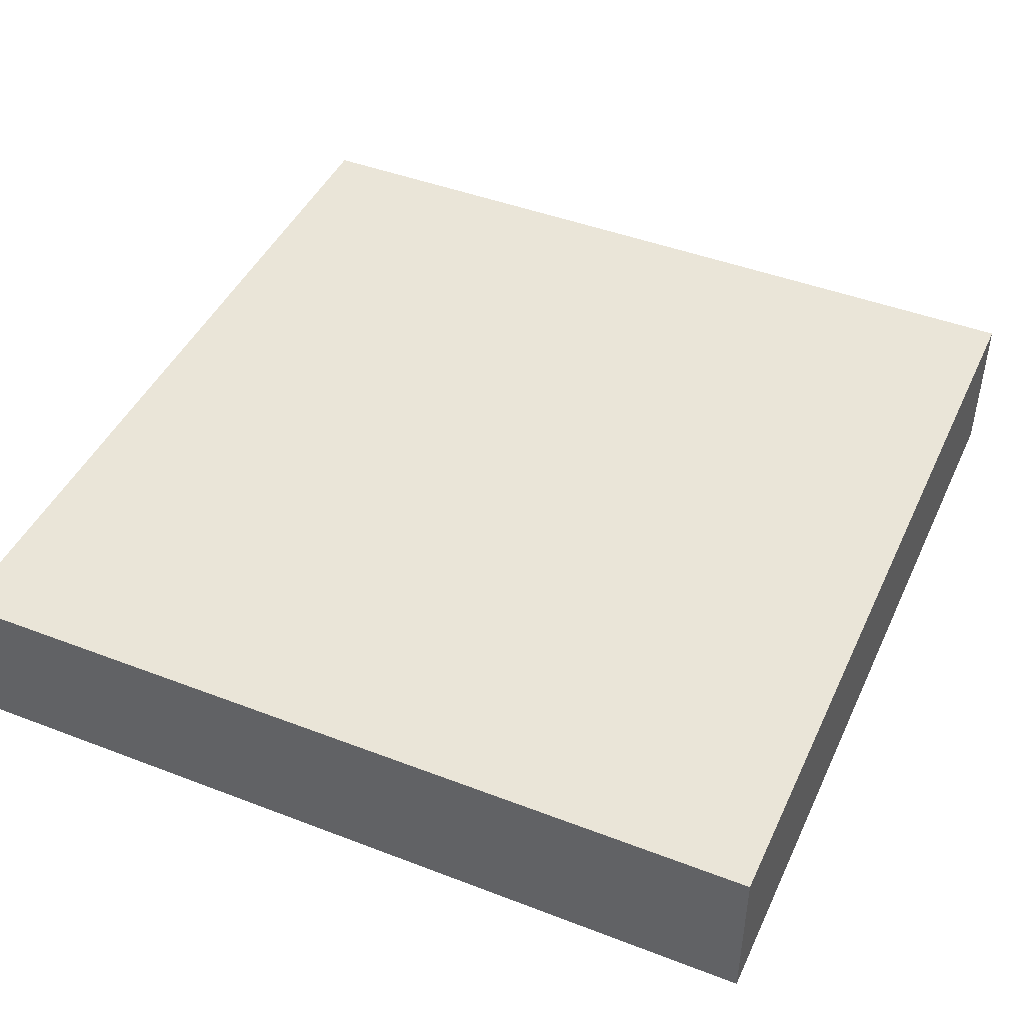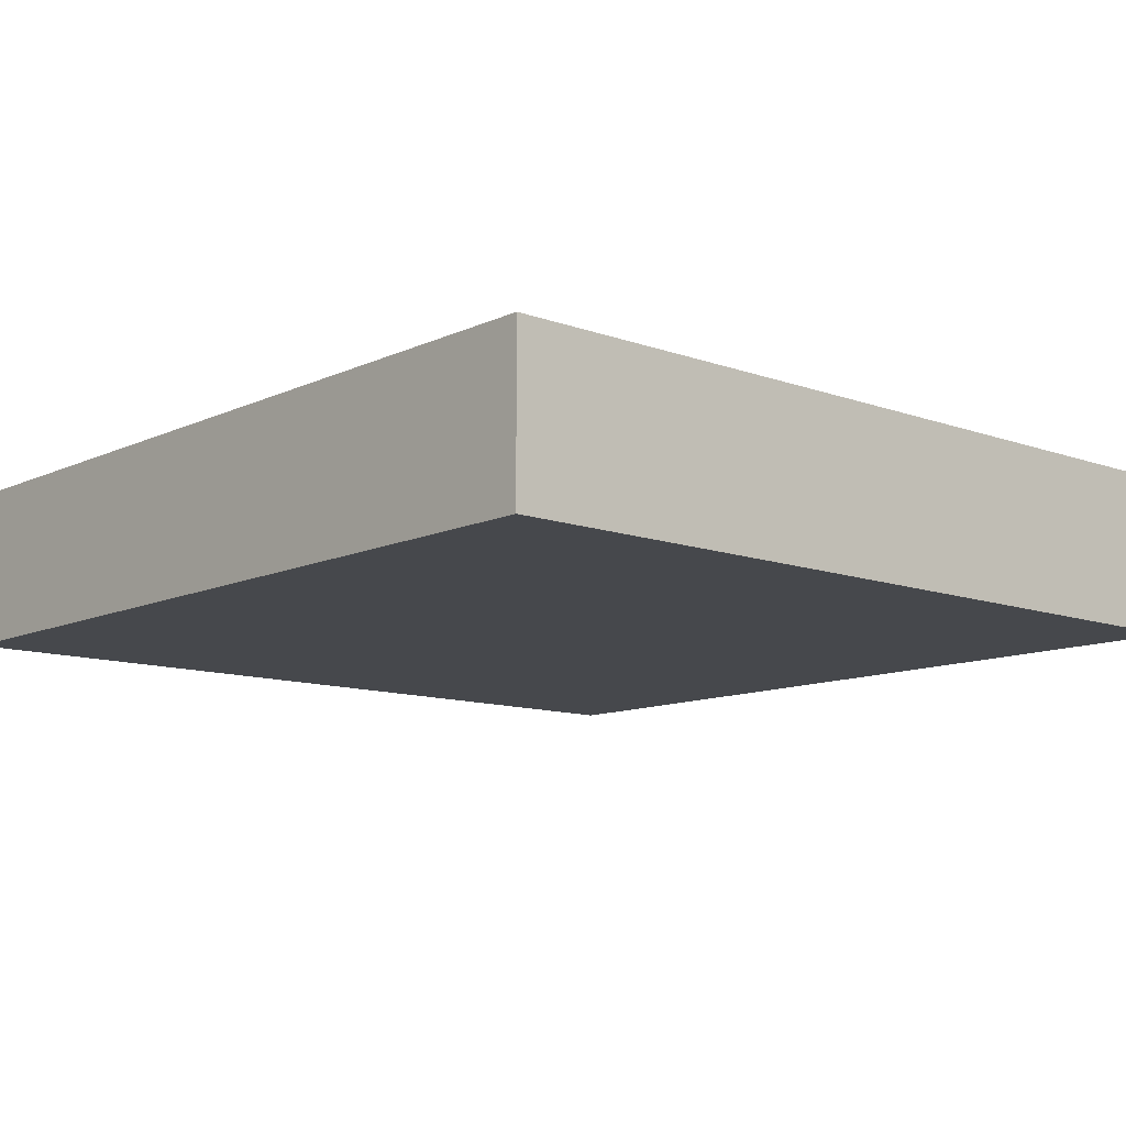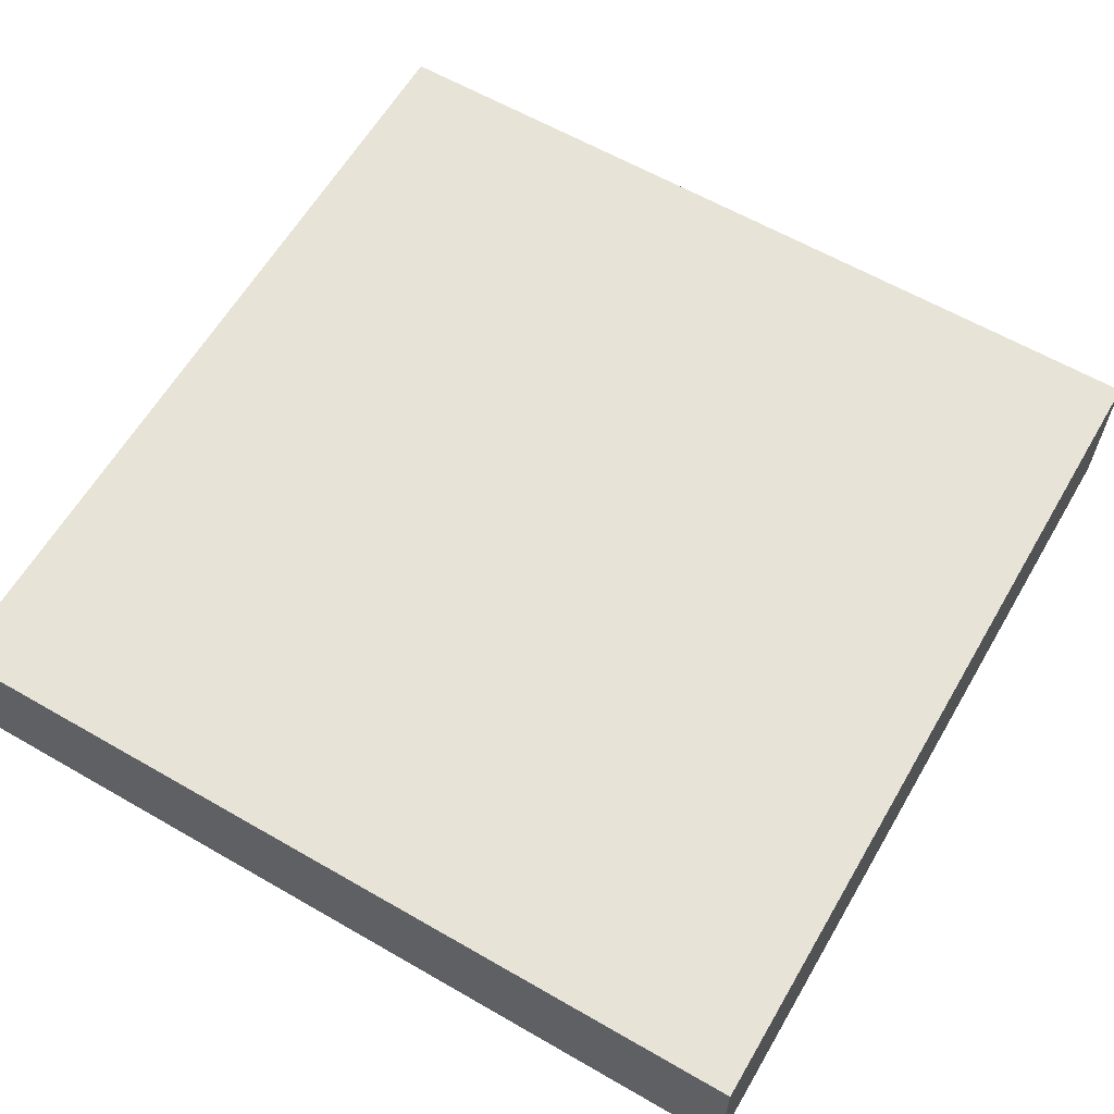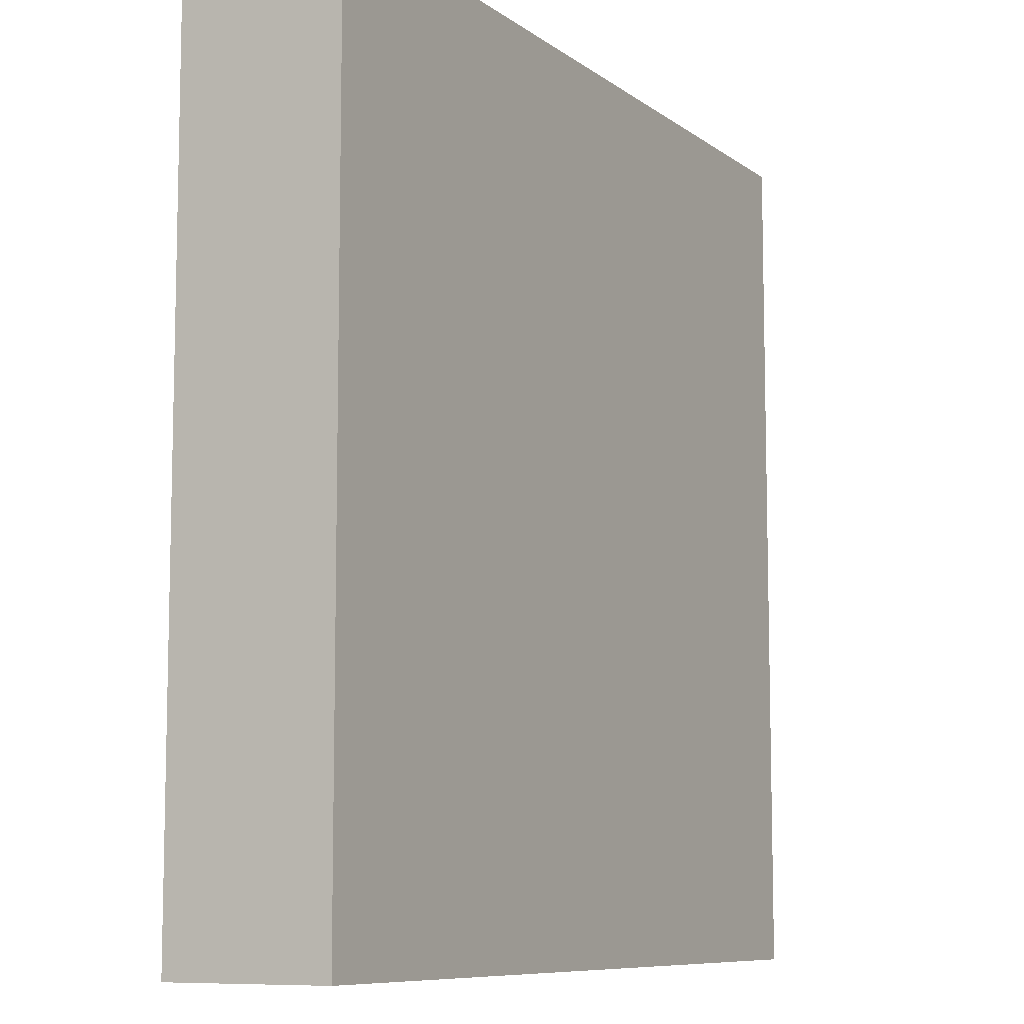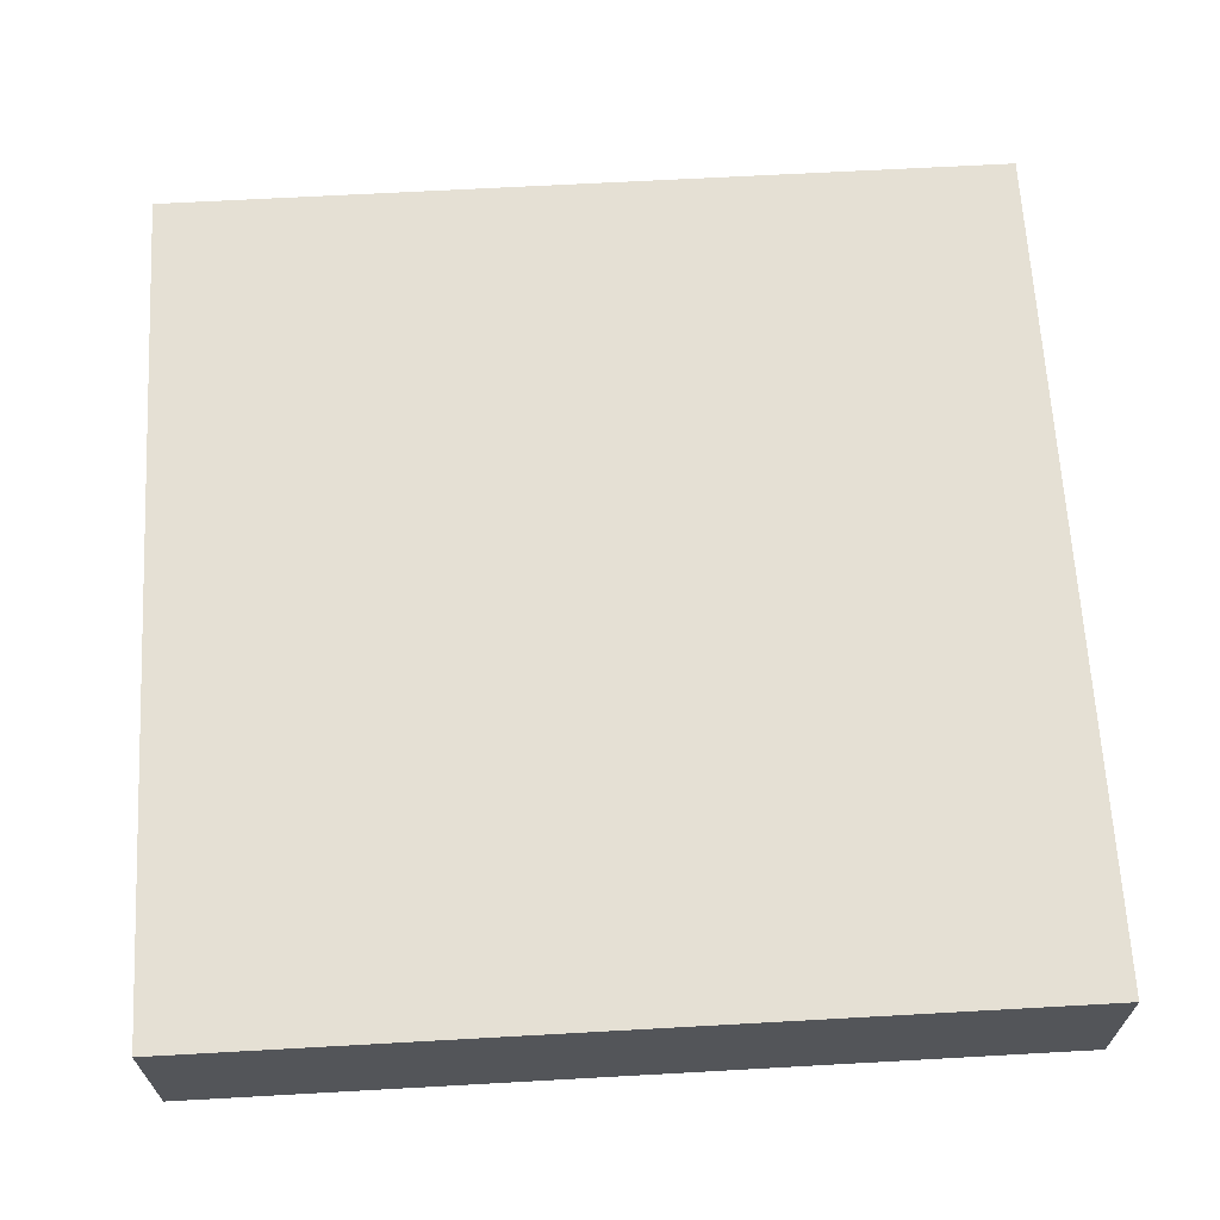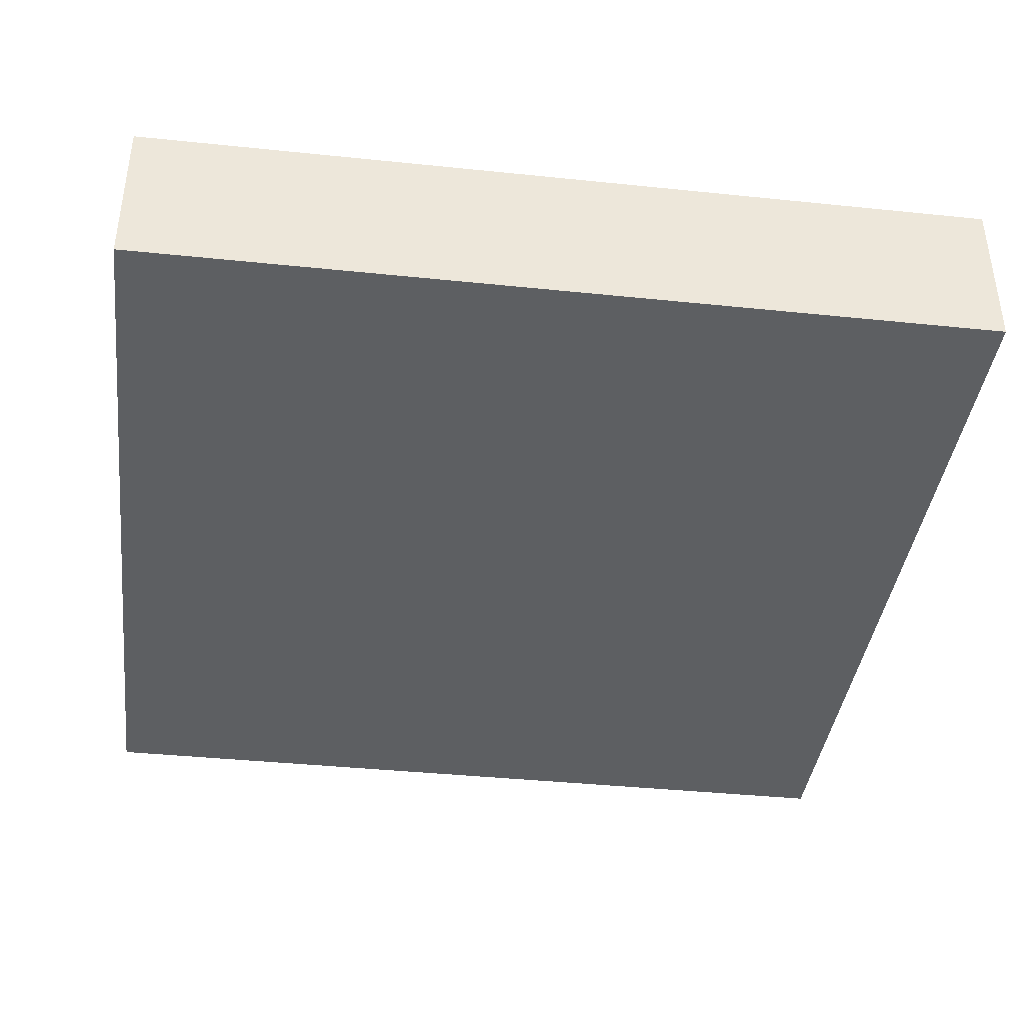
<metadata>
{"format":"obj","ext":"obj","renderer":"f3d","projection":"perspective","resolution":1024,"background":"white","views":[{"elev":44.9,"azim":24.0,"up":"+Y"},{"elev":-11.1,"azim":138.4,"up":"+Y"},{"elev":61.9,"azim":120.3,"up":"+Y"},{"elev":-8.7,"azim":-61.0,"up":"+Z"},{"elev":65.6,"azim":-93.2,"up":"+Y"},{"elev":-39.7,"azim":82.7,"up":"+Y"}]}
</metadata>
<code>
g object_015
v 0 0 1
v 0 0 0
v -1 0 1
v -1 0 0
v 0 0.1875 0
v 0 0.1875 1
v -1 0.1875 0
v -1 0.1875 1
f 3 2 1
f 2 3 4
f 6 2 5
f 2 6 1
f 7 6 5
f 6 7 8
f 6 3 1
f 3 6 8
f 3 7 4
f 7 3 8
f 7 2 4
f 2 7 5

</code>
